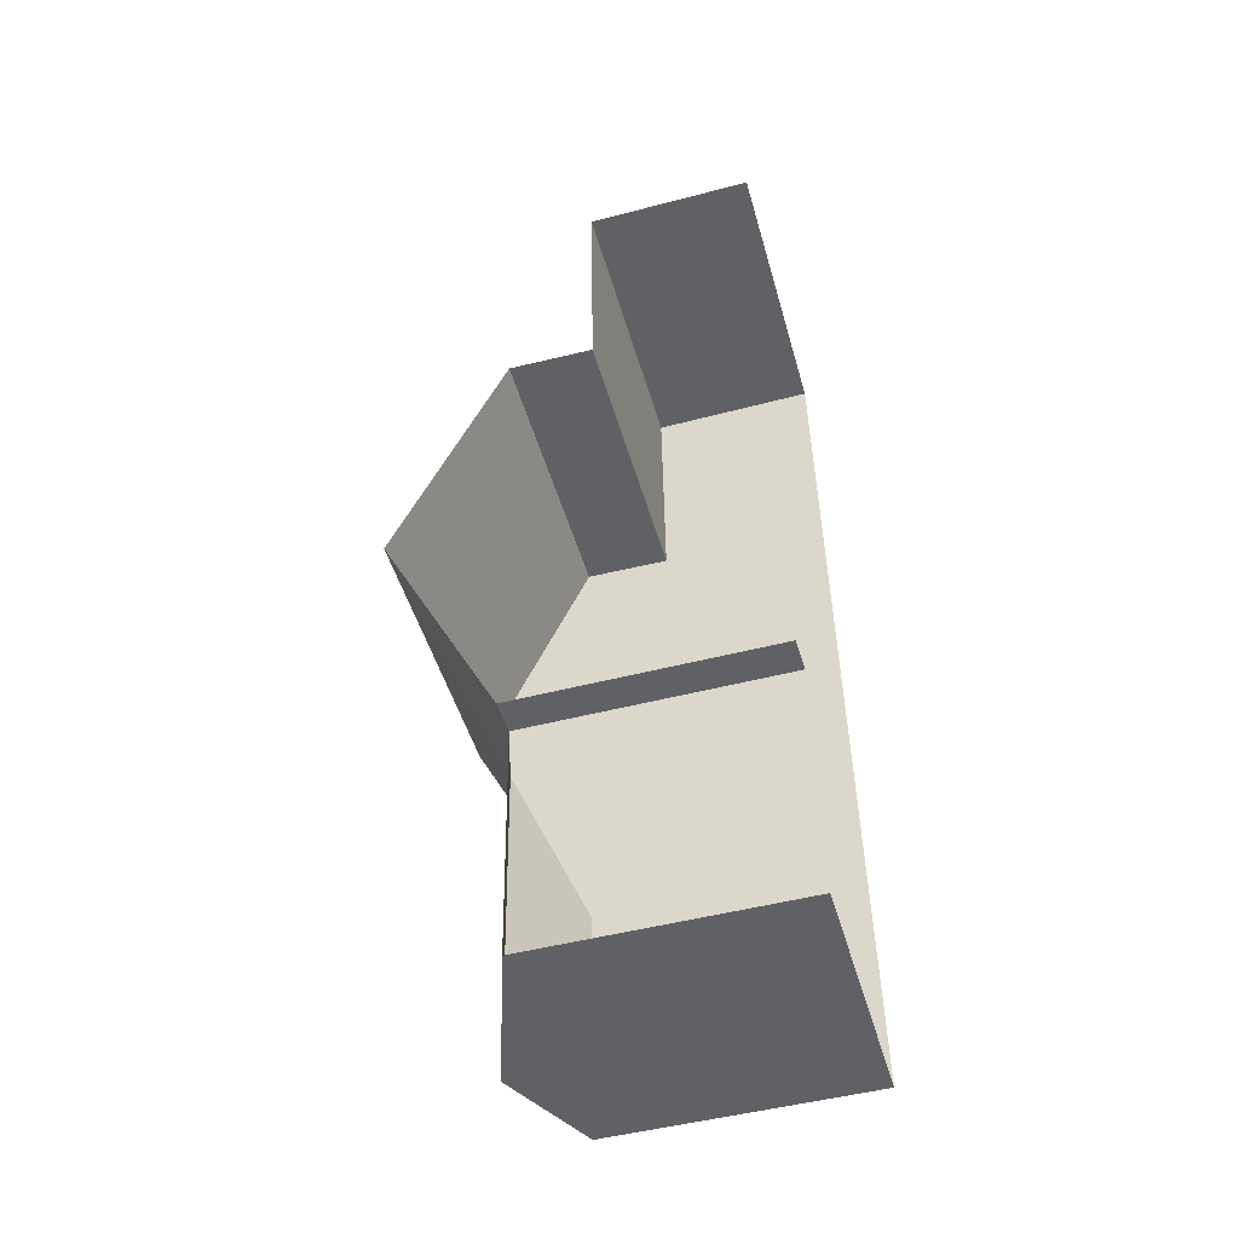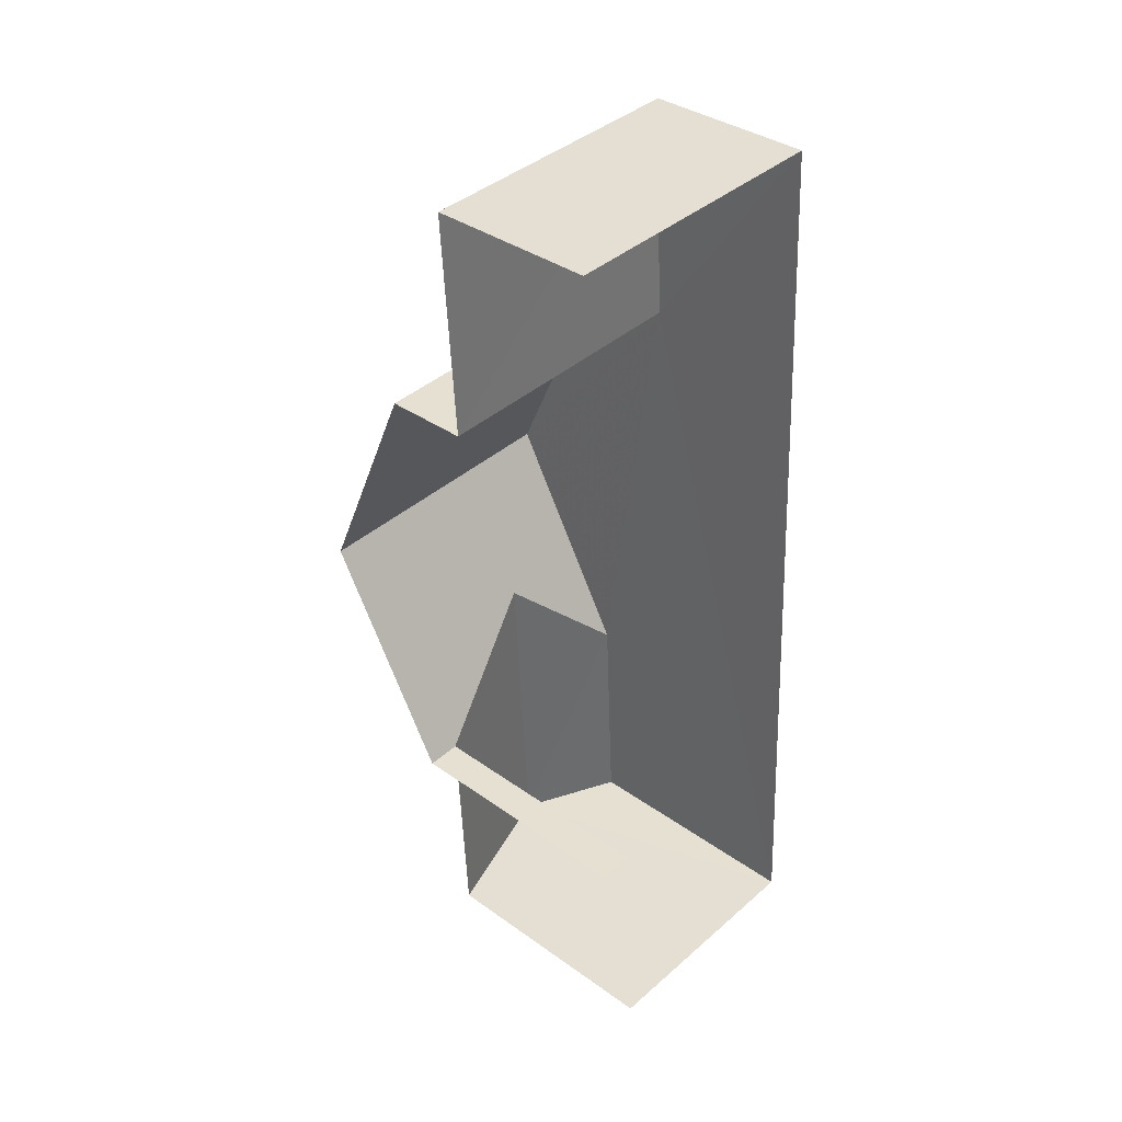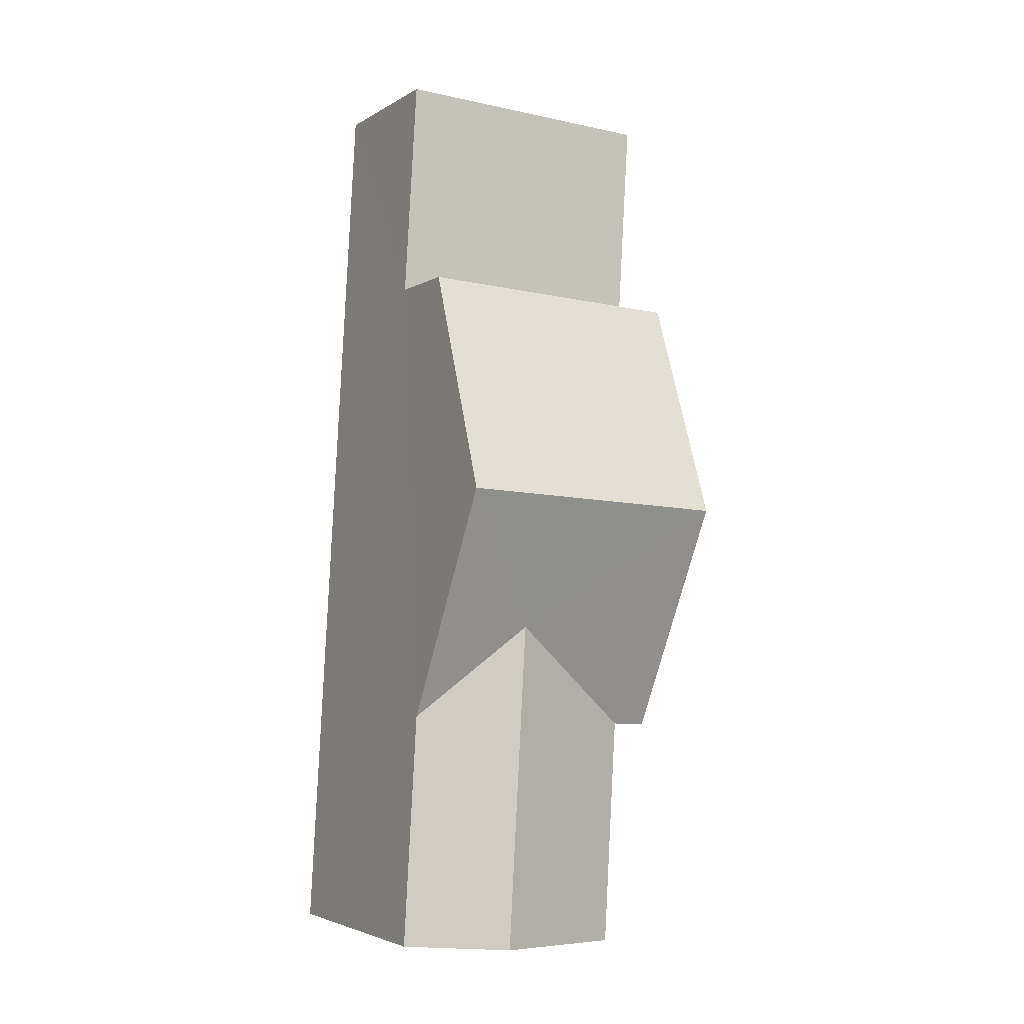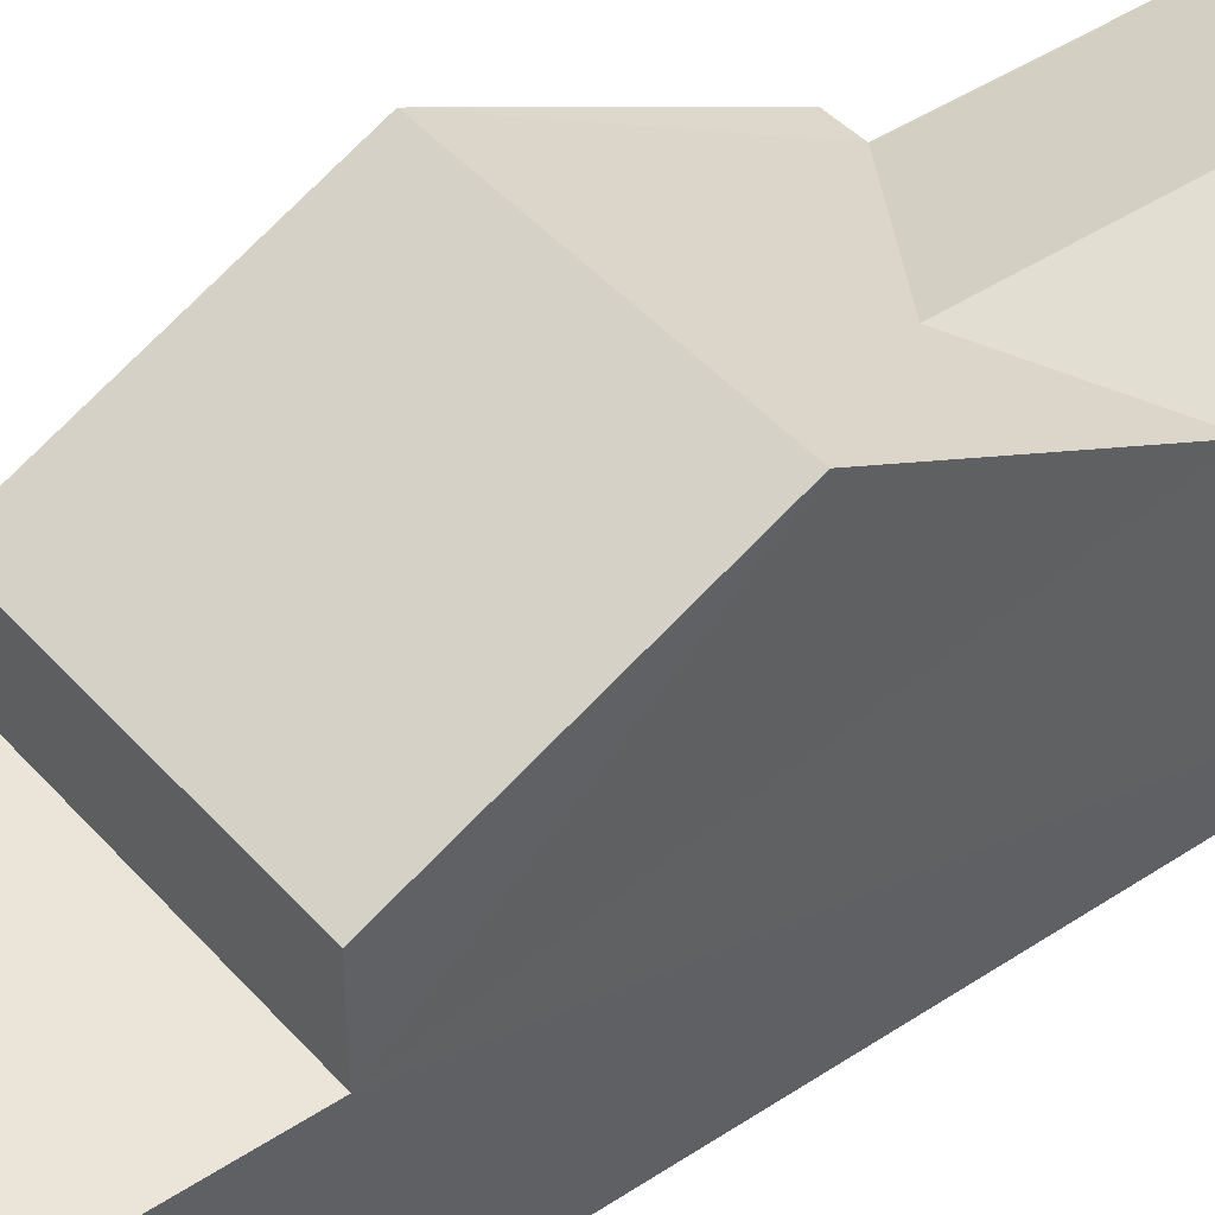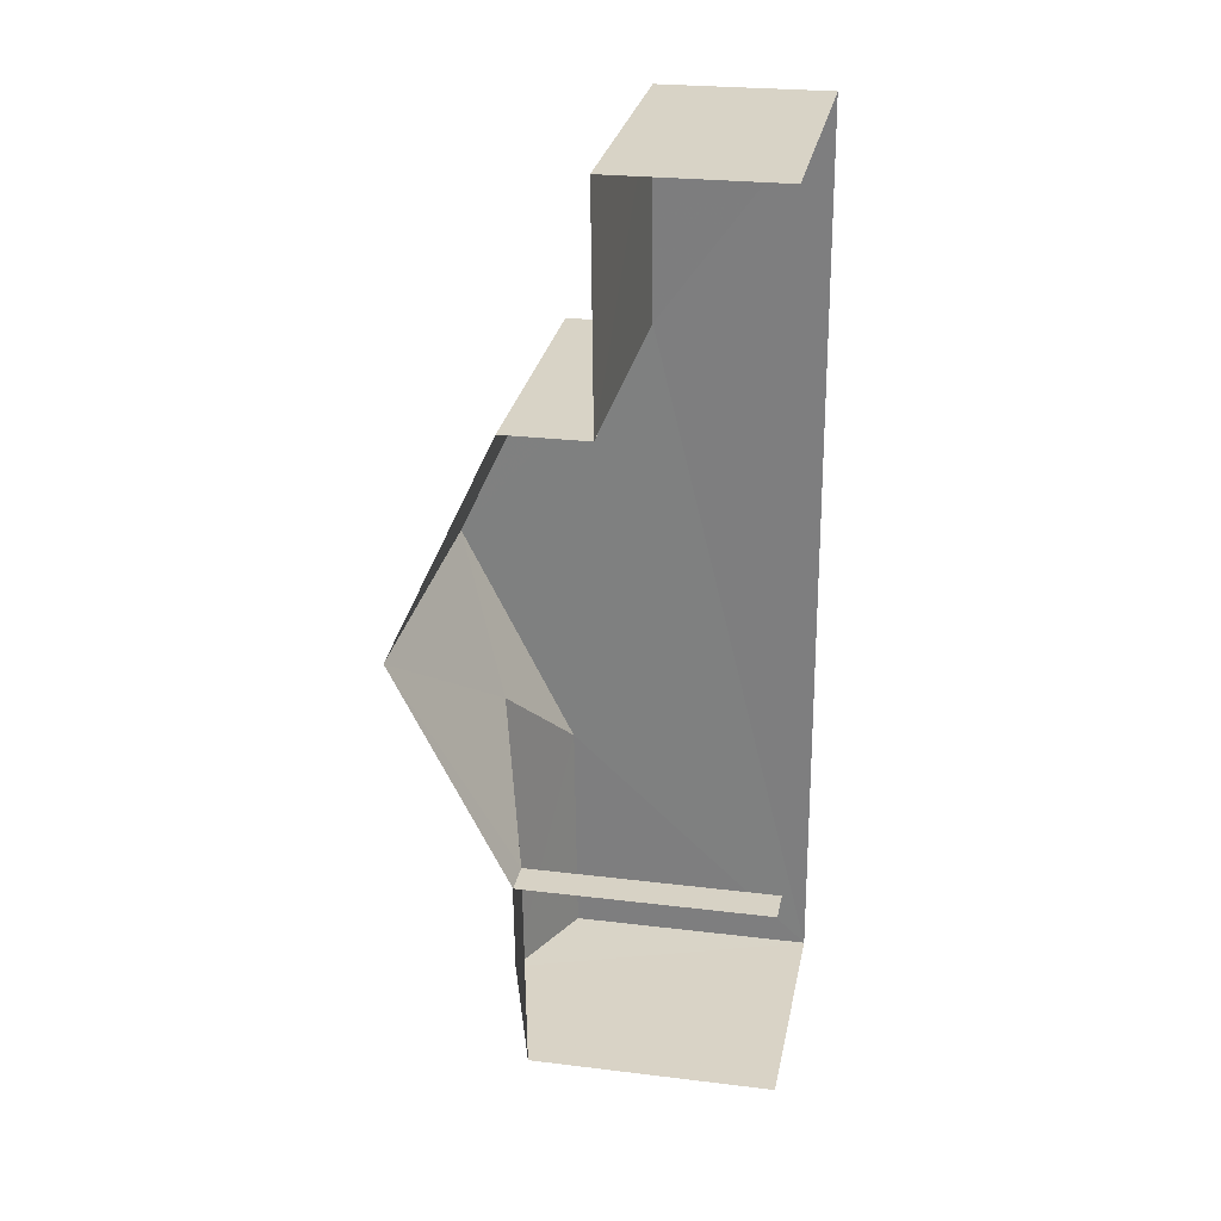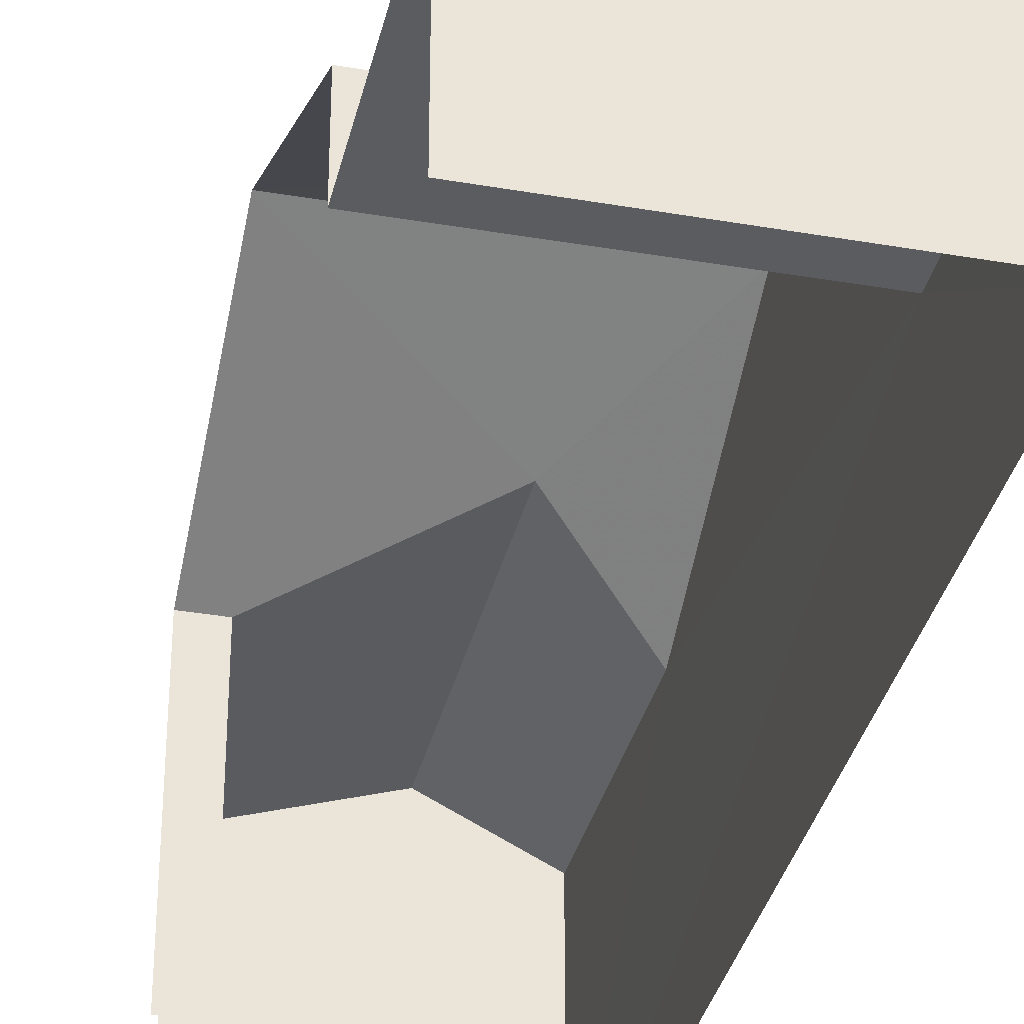
<metadata>
{"format":"obj","ext":"obj","renderer":"f3d","projection":"perspective","resolution":1024,"background":"white","views":[{"elev":-50.8,"azim":105.7,"up":"+Y"},{"elev":36.1,"azim":133.2,"up":"+Y"},{"elev":-3.8,"azim":-28.9,"up":"+Y"},{"elev":44.4,"azim":-131.0,"up":"+Z"},{"elev":25.2,"azim":101.1,"up":"+Y"},{"elev":-34.8,"azim":164.1,"up":"+Z"}]}
</metadata>
<code>
v -3.739e+05 -1.055e+05 19.57
v -3.739e+05 -1.055e+05 19.58
v -3.739e+05 -1.055e+05 19.58
v -3.739e+05 -1.055e+05 19.58
v -3.739e+05 -1.055e+05 19.58
v -3.739e+05 -1.055e+05 19.58
v -3.739e+05 -1.055e+05 22.03
v -3.739e+05 -1.055e+05 22.03
v -3.739e+05 -1.055e+05 22.03
v -3.739e+05 -1.055e+05 22.03
v -3.739e+05 -1.055e+05 23.99
v -3.739e+05 -1.055e+05 23.29
v -3.739e+05 -1.055e+05 23.29
v -3.739e+05 -1.055e+05 23.99
v -3.739e+05 -1.055e+05 23.29
v -3.739e+05 -1.055e+05 24.95
v -3.739e+05 -1.055e+05 24.95
v -3.739e+05 -1.055e+05 23.29
v -3.739e+05 -1.055e+05 23.29
v -3.739e+05 -1.055e+05 23.28
v -3.739e+05 -1.055e+05 23.28
f 1 2 3
f 3 2 4
f 1 5 2
f 4 2 6
f 18 5 17
f 21 17 7
f 7 1 8
f 7 5 1
f 17 5 7
f 2 13 12
f 6 2 12
f 7 8 9
f 10 7 9
f 11 12 13
f 14 11 13
f 15 14 16
f 16 14 17
f 17 13 18
f 17 14 13
f 15 19 11
f 14 15 11
f 17 20 16
f 17 21 20
f 19 4 11
f 4 6 11
f 6 12 11
f 13 2 5
f 18 13 5
f 9 1 3
f 9 8 1
f 10 3 4
f 4 19 15
f 10 9 3
f 15 16 10
f 16 20 10
f 15 10 4
f 7 20 21
f 7 10 20

</code>
